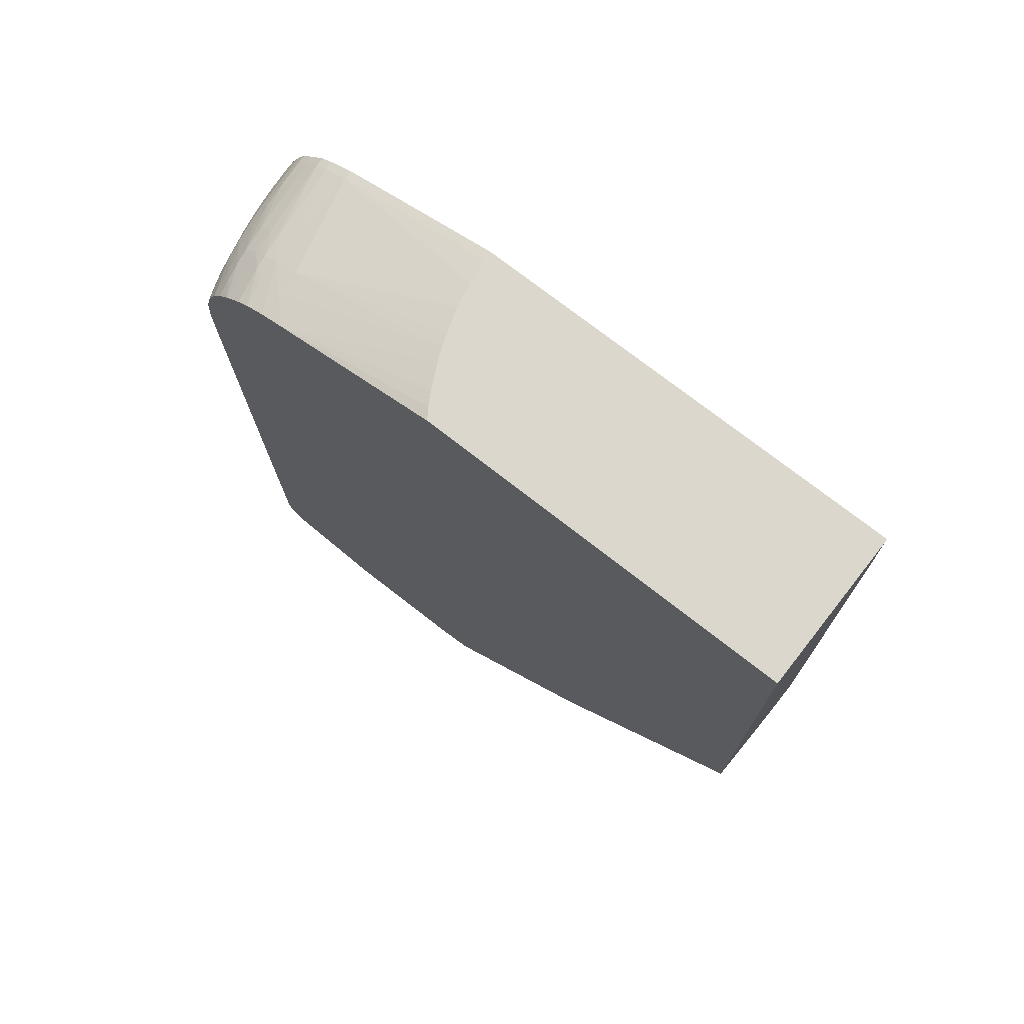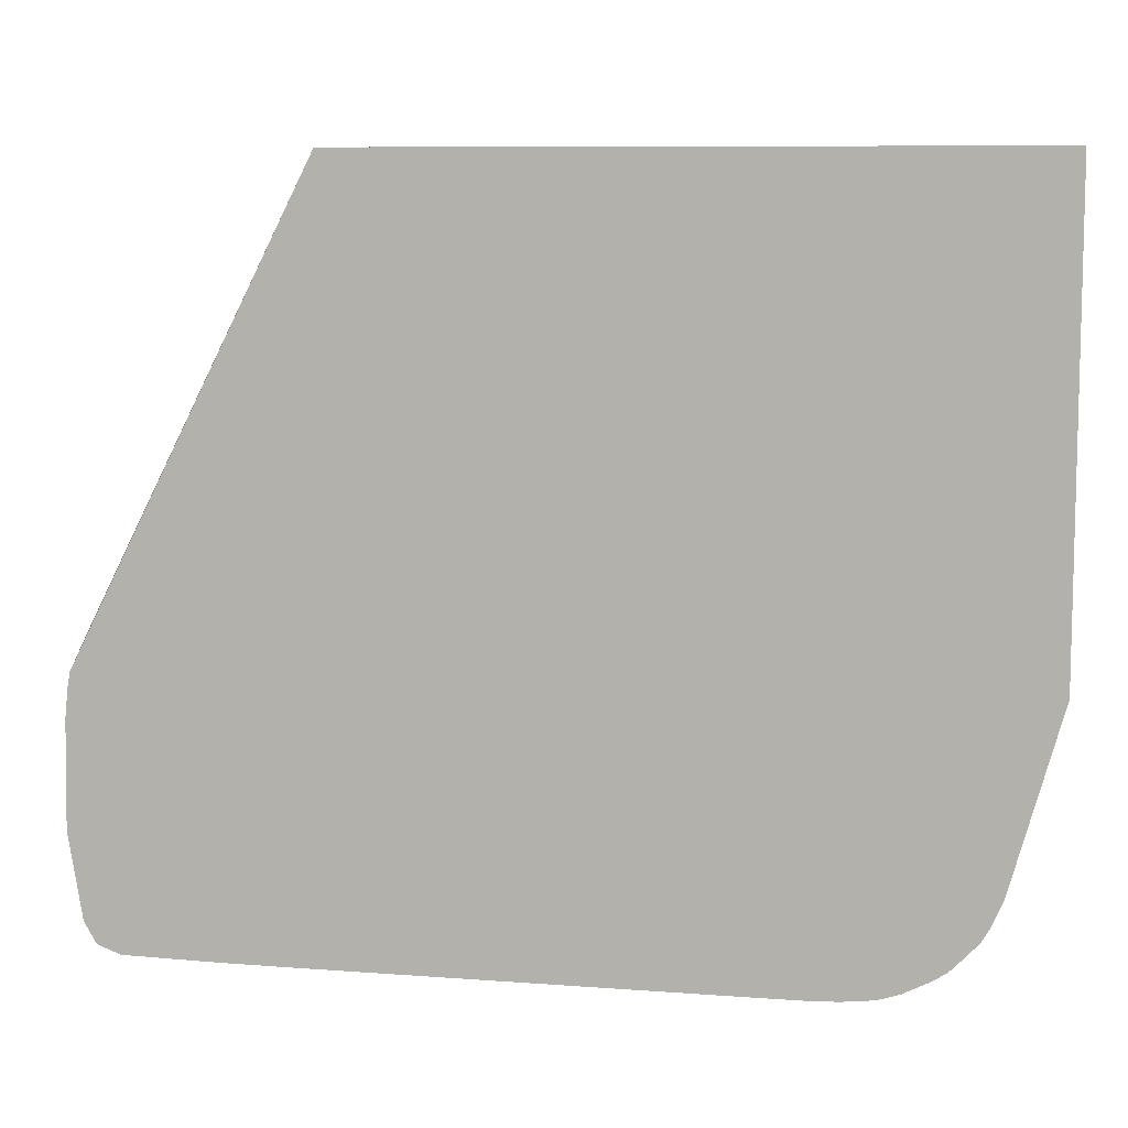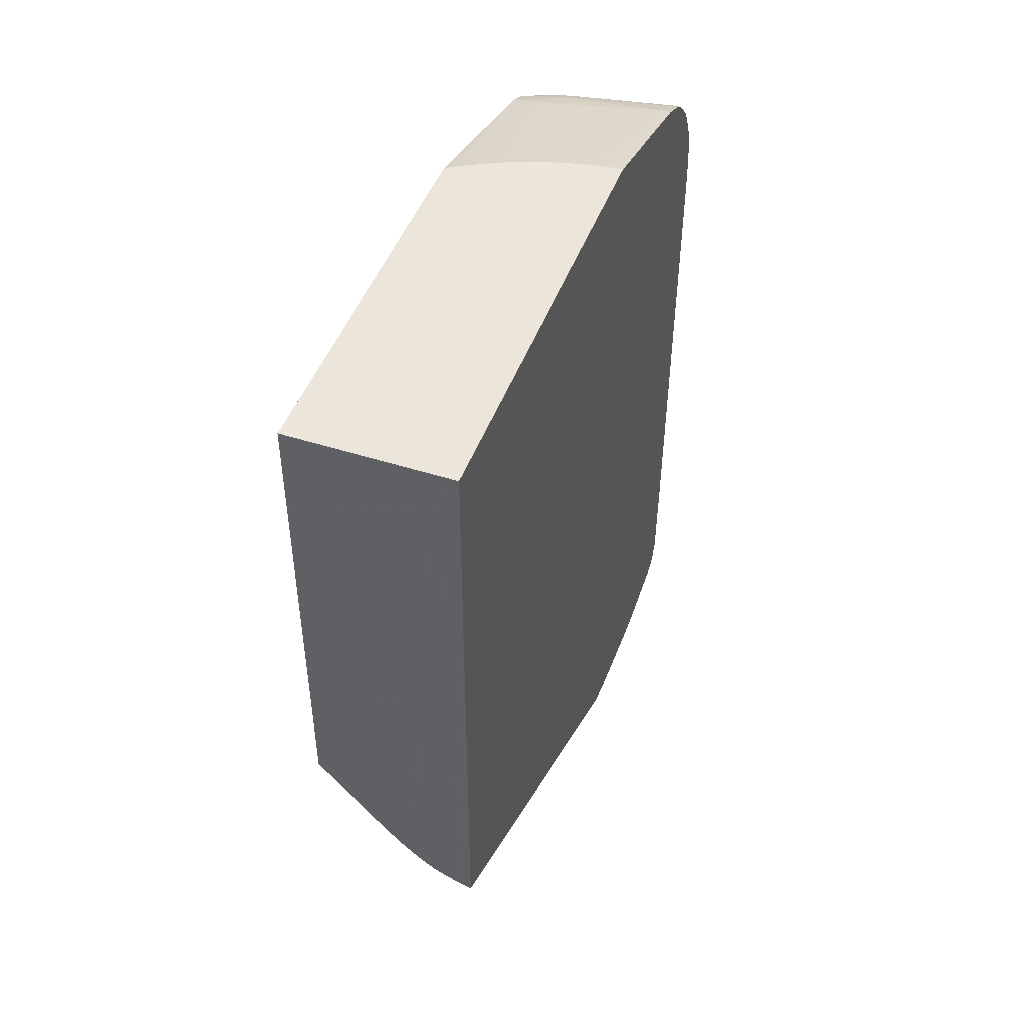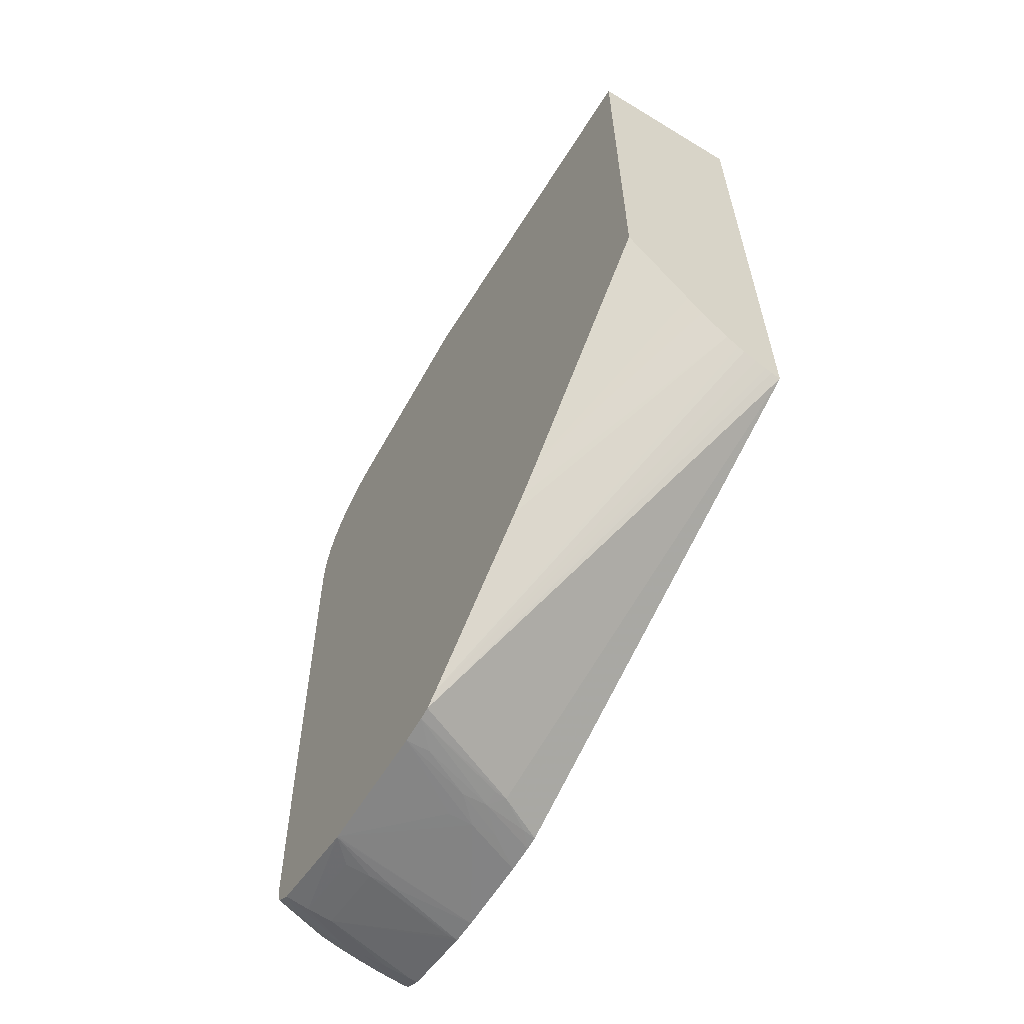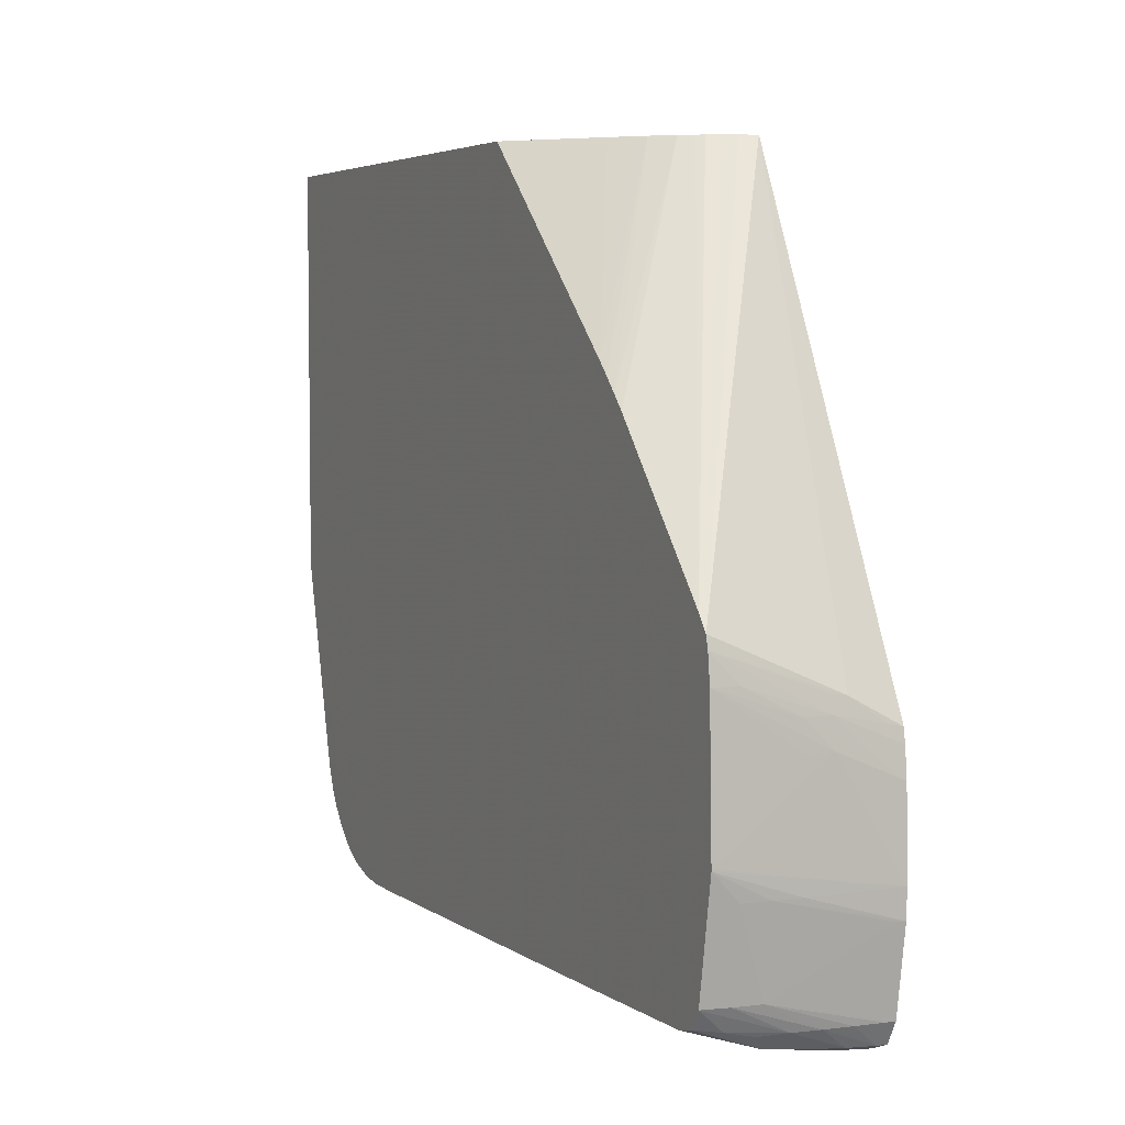
<metadata>
{"format":"obj","ext":"obj","renderer":"f3d","projection":"perspective","resolution":1024,"background":"white","views":[{"elev":73.1,"azim":-51.8,"up":"+Y"},{"elev":8.6,"azim":98.3,"up":"+Z"},{"elev":47.2,"azim":19.9,"up":"+Y"},{"elev":-60.4,"azim":-31.8,"up":"+Y"},{"elev":4.9,"azim":-24.8,"up":"+Z"}]}
</metadata>
<code>
v -0.0007637 -0.01172 0.00279
v -0.0007637 -0.01172 -0.008684
v -0.004995 -0.01172 0.00279
v -0.0007637 -0.02782 0.00279
v -0.001027 -0.01172 -0.008659
v -0.0007637 -0.01296 -0.01308
v -0.001007 -0.01296 -0.01308
v -0.004995 -0.01172 -0.007188
v -0.004995 -0.02402 0.00279
v -0.000876 -0.02778 0.00279
v -0.004995 -0.03354 -0.006746
v -0.001999 -0.03355 -0.008045
v -0.0007637 -0.03355 -0.008709
v -0.001678 -0.01172 -0.008564
v -0.0007637 -0.01306 -0.01332
v -0.001007 -0.01324 -0.01372
v -0.003019 -0.01313 -0.01308
v -0.00369 -0.01295 -0.01241
v -0.002349 -0.01172 -0.008408
v -0.004721 -0.01172 -0.007382
v -0.004995 -0.01294 -0.01178
v -0.003332 -0.02596 0.00279
v -0.004995 -0.02904 -0.001799
v -0.001007 -0.02774 0.00279
v -0.004995 -0.03328 -0.00642
v -0.004995 -0.03361 -0.00704
v -0.001164 -0.02768 0.00279
v -0.002349 -0.03357 -0.007993
v -0.002349 -0.03365 -0.008387
v -0.001127 -0.03358 -0.008629
v -0.0007637 -0.03361 -0.009045
v -0.0007637 -0.01324 -0.01372
v -0.00369 -0.0132 -0.01308
v -0.0007637 -0.01331 -0.01385
v -0.0007637 -0.01344 -0.01406
v -0.001007 -0.01345 -0.01405
v -0.003019 -0.01335 -0.01353
v -0.004361 -0.01303 -0.01241
v -0.003373 -0.01172 -0.008059
v -0.003031 -0.01172 -0.008186
v -0.004711 -0.01172 -0.007389
v -0.004995 -0.01312 -0.01241
v -0.004361 -0.01172 -0.007586
v -0.003728 -0.01172 -0.007903
v -0.00294 -0.02639 0.00279
v -0.004995 -0.02906 -0.001817
v -0.004995 -0.03324 -0.006375
v -0.001452 -0.02756 0.00279
v -0.001787 -0.02739 0.00279
v -0.004995 -0.0337 -0.007715
v -0.004361 -0.03367 -0.007715
v -0.003019 -0.03368 -0.008387
v -0.001678 -0.03367 -0.009057
v -0.0007637 -0.03368 -0.009729
v -0.00369 -0.01339 -0.01347
v -0.004031 -0.01342 -0.01342
v -0.004297 -0.01331 -0.0131
v -0.0007637 -0.01378 -0.01441
v -0.001007 -0.01378 -0.0144
v -0.001678 -0.01383 -0.01437
v -0.003019 -0.01393 -0.01425
v -0.003019 -0.01359 -0.01387
v -0.003708 -0.01172 -0.007912
v -0.004995 -0.01334 -0.01291
v -0.002726 -0.02662 0.00279
v -0.004995 -0.02938 -0.002121
v -0.001955 -0.02728 0.00279
v -0.002259 -0.02706 0.00279
v -0.004995 -0.03005 -0.002808
v -0.004995 -0.03379 -0.01103
v -0.003019 -0.03372 -0.009057
v -0.002349 -0.03371 -0.009057
v -0.0007637 -0.03374 -0.01174
v -0.00369 -0.01366 -0.0138
v -0.004995 -0.01335 -0.01293
v -0.004302 -0.01377 -0.01374
v -0.004995 -0.01388 -0.01364
v -0.004995 -0.01355 -0.01324
v -0.004478 -0.01348 -0.01333
v -0.0007637 -0.0139 -0.01453
v -0.0007637 -0.01411 -0.01474
v -0.001007 -0.01412 -0.01474
v -0.001678 -0.01417 -0.0147
v -0.002349 -0.01424 -0.01465
v -0.00369 -0.014 -0.01418
v -0.002595 -0.02675 0.00279
v -0.004995 -0.02972 -0.002458
v -0.004995 -0.02973 -0.002476
v -0.004995 -0.03379 -0.01107
v -0.003019 -0.03376 -0.01174
v -0.0007637 -0.03372 -0.01241
v -0.004125 -0.01406 -0.01412
v -0.004995 -0.01391 -0.01367
v -0.0007637 -0.01445 -0.01496
v -0.001007 -0.01446 -0.01495
v -0.001678 -0.0145 -0.01492
v -0.002349 -0.01457 -0.01488
v -0.003019 -0.01434 -0.01458
v -0.00366 -0.01448 -0.01454
v -0.004361 -0.03341 -0.01375
v -0.004361 -0.03373 -0.01174
v -0.00369 -0.03375 -0.01174
v -0.004995 -0.03332 -0.01375
v -0.0007637 -0.0334 -0.01443
v -0.001007 -0.03371 -0.01241
v -0.00369 -0.03346 -0.01375
v -0.004354 -0.01439 -0.01429
v -0.004572 -0.01414 -0.01405
v -0.004995 -0.01424 -0.01398
v -0.0007637 -0.0151 -0.01527
v -0.001007 -0.0151 -0.01526
v -0.001678 -0.0151 -0.01521
v -0.002349 -0.0151 -0.01512
v -0.003019 -0.01467 -0.01482
v -0.003416 -0.01474 -0.01477
v -0.003863 -0.01486 -0.01472
v -0.003019 -0.03326 -0.01443
v -0.002349 -0.03333 -0.01443
v -0.004995 -0.03302 -0.0142
v -0.004361 -0.03311 -0.0143
v -0.0007637 -0.0331 -0.01496
v -0.001007 -0.0334 -0.01443
v -0.001007 -0.0331 -0.01495
v -0.001678 -0.03337 -0.01443
v -0.004995 -0.01458 -0.01421
v -0.004995 -0.01426 -0.01399
v -0.0007637 -0.01525 -0.01532
v -0.0007637 -0.01557 -0.01541
v -0.001007 -0.01561 -0.01541
v -0.001664 -0.0158 -0.01538
v -0.002349 -0.01577 -0.0153
v -0.003019 -0.0151 -0.015
v -0.00366 -0.01509 -0.01486
v -0.004182 -0.0153 -0.01481
v -0.004388 -0.01509 -0.01466
v -0.004995 -0.01462 -0.01423
v -0.003669 -0.03312 -0.01447
v -0.003019 -0.03296 -0.01482
v -0.002349 -0.03303 -0.01488
v -0.001678 -0.03307 -0.01492
v -0.004995 -0.03254 -0.01433
v -0.00343 -0.03291 -0.01478
v -0.0007637 -0.03254 -0.01518
v -0.001007 -0.03254 -0.01517
v -0.0007637 -0.01569 -0.01543
v -0.001007 -0.01594 -0.01546
v -0.001431 -0.01604 -0.01544
v -0.003019 -0.01577 -0.01518
v -0.001895 -0.01644 -0.01542
v -0.002349 -0.01644 -0.01535
v -0.00369 -0.01577 -0.01502
v -0.004629 -0.01555 -0.01474
v -0.004995 -0.0151 -0.01446
v -0.001678 -0.03254 -0.0151
v -0.004361 -0.03254 -0.01453
v -0.004995 -0.02851 -0.01444
v -0.003809 -0.03254 -0.0147
v -0.003473 -0.03254 -0.01479
v -0.003019 -0.03254 -0.01488
v -0.002349 -0.03254 -0.01501
v -0.0007637 -0.03053 -0.01525
v -0.001678 -0.03053 -0.01517
v -0.001007 -0.03053 -0.01523
v -0.0007637 -0.01591 -0.01546
v -0.0007637 -0.01612 -0.01548
v -0.001007 -0.01644 -0.01549
v -0.001559 -0.01644 -0.01546
v -0.003019 -0.01644 -0.01523
v -0.00369 -0.01644 -0.01508
v -0.00161 -0.01711 -0.01546
v -0.001946 -0.01711 -0.01542
v -0.002349 -0.01711 -0.01536
v -0.004746 -0.016 -0.01478
v -0.004388 -0.01577 -0.01484
v -0.004995 -0.01514 -0.01448
v -0.004995 -0.01577 -0.01465
v -0.004027 -0.02819 -0.01476
v -0.004995 -0.01778 -0.0147
v -0.004757 -0.01778 -0.01478
v -0.00369 -0.01711 -0.01509
v -0.003019 -0.01711 -0.01524
v -0.003019 -0.02785 -0.015
v -0.003019 -0.02986 -0.01495
v -0.002349 -0.02986 -0.01509
v -0.002349 -0.03053 -0.01507
v -0.0007637 -0.0301 -0.01526
v -0.001678 -0.02986 -0.01519
v -0.001007 -0.02986 -0.01525
v -0.0007637 -0.01644 -0.01551
v -0.001007 -0.01711 -0.01551
v -0.004361 -0.01644 -0.01491
v -0.001007 -0.01778 -0.01549
v -0.001007 -0.02852 -0.01528
v -0.001678 -0.02852 -0.01522
v -0.001678 -0.02919 -0.01521
v -0.004774 -0.01644 -0.01479
v -0.004995 -0.01644 -0.01471
v -0.004361 -0.01711 -0.01491
v -0.004995 -0.01733 -0.01471
v -0.004773 -0.01711 -0.01479
v -0.0007637 -0.02876 -0.01529
v -0.0007637 -0.01711 -0.01551
v -0.0007637 -0.01735 -0.01551
v -0.0007637 -0.01803 -0.0155
v -0.0007637 -0.0187 -0.01549
v -0.0007637 -0.02852 -0.0153
v -0.004995 -0.01711 -0.01471
f 111 127 128
f 117 139 140
f 117 138 139
f 117 137 138
f 117 120 137
f 116 136 125
f 116 135 136
f 116 134 135
f 116 133 134
f 116 132 133
f 114 132 115
f 113 132 114
f 113 148 132
f 113 131 148
f 110 127 111
f 112 130 131
f 112 129 130
f 111 129 112
f 111 128 129
f 117 140 118
f 115 132 116
f 112 131 113
f 129 146 147
f 118 123 124
f 135 153 136
f 134 153 135
f 108 126 109
f 134 152 153
f 134 151 152
f 134 148 151
f 132 134 133
f 132 148 134
f 131 168 148
f 131 150 168
f 131 149 150
f 131 147 149
f 130 147 131
f 129 147 130
f 129 145 146
f 128 145 129
f 123 144 143
f 123 140 144
f 122 124 123
f 121 123 143
f 120 142 137
f 119 142 120
f 119 141 142
f 118 140 123
f 108 125 126
f 93 108 109
f 107 116 125
f 92 107 108
f 91 106 104
f 91 105 106
f 91 102 105
f 90 102 91
f 89 103 100
f 89 102 90
f 89 101 102
f 89 100 101
f 85 99 92
f 92 108 93
f 85 98 99
f 84 97 114
f 84 98 85
f 83 97 84
f 83 96 97
f 82 96 83
f 82 95 96
f 81 95 82
f 81 94 95
f 137 142 138
f 77 92 93
f 84 114 98
f 107 125 108
f 92 99 107
f 94 111 95
f 106 124 122
f 106 118 124
f 104 123 121
f 104 122 123
f 104 106 122
f 103 120 117
f 103 119 120
f 102 106 105
f 101 106 102
f 100 118 106
f 94 110 111
f 100 117 118
f 100 106 101
f 99 116 107
f 99 115 116
f 99 114 115
f 98 114 99
f 97 113 114
f 97 112 113
f 96 112 97
f 96 111 112
f 95 111 96
f 100 103 117
f 138 142 154
f 166 189 190
f 139 154 144
f 177 198 180
f 177 179 198
f 173 197 176
f 173 196 197
f 173 191 196
f 172 184 181
f 172 195 184
f 172 194 195
f 171 194 172
f 170 194 171
f 170 193 194
f 170 192 193
f 170 190 192
f 169 191 173
f 169 180 191
f 168 180 169
f 168 181 180
f 167 190 170
f 166 190 167
f 163 188 186
f 162 188 163
f 178 199 179
f 179 199 200
f 179 200 198
f 180 198 191
f 76 92 77
f 199 207 200
f 196 207 197
f 196 200 207
f 196 198 200
f 193 195 194
f 193 206 201
f 192 206 193
f 192 205 206
f 191 198 196
f 162 187 188
f 190 205 192
f 190 203 204
f 190 202 203
f 189 202 190
f 187 193 188
f 187 195 193
f 186 193 201
f 186 188 193
f 184 195 187
f 182 184 183
f 181 184 182
f 190 204 205
f 162 184 187
f 162 185 184
f 161 163 186
f 149 167 170
f 148 169 151
f 148 168 169
f 147 167 149
f 147 166 167
f 146 166 147
f 146 189 166
f 146 165 189
f 146 164 165
f 145 164 146
f 149 170 171
f 144 163 161
f 144 154 162
f 143 144 161
f 142 160 154
f 142 159 160
f 142 158 159
f 142 157 158
f 142 155 157
f 141 156 155
f 141 155 142
f 139 144 140
f 144 162 163
f 138 154 139
f 149 171 150
f 150 172 168
f 160 185 162
f 159 185 160
f 159 184 185
f 159 183 184
f 158 183 159
f 158 182 183
f 158 181 182
f 158 180 181
f 158 177 180
f 157 177 158
f 150 171 172
f 156 179 177
f 155 177 157
f 155 156 177
f 154 160 162
f 152 176 175
f 152 173 176
f 152 174 173
f 152 175 153
f 151 174 152
f 151 173 174
f 151 169 173
f 156 178 179
f 75 79 78
f 168 172 181
f 74 85 92
f 3 153 175
f 3 136 153
f 3 125 136
f 3 126 125
f 3 109 126
f 3 93 109
f 3 77 93
f 3 78 77
f 3 75 78
f 3 64 75
f 3 42 64
f 3 21 42
f 3 8 21
f 2 7 5
f 2 6 7
f 1 6 2
f 1 15 6
f 1 32 15
f 1 34 32
f 1 35 34
f 1 58 35
f 3 175 176
f 3 176 197
f 3 197 207
f 3 207 199
f 4 12 13
f 4 11 12
f 4 10 11
f 3 23 9
f 3 46 23
f 3 66 46
f 3 87 66
f 3 88 87
f 3 69 88
f 3 47 69
f 1 80 58
f 3 25 47
f 3 26 11
f 3 50 26
f 3 70 50
f 3 89 70
f 3 103 89
f 3 119 103
f 3 141 119
f 3 156 141
f 3 178 156
f 3 199 178
f 3 11 25
f 1 81 80
f 1 94 81
f 1 110 94
f 1 49 48
f 1 67 49
f 1 68 67
f 1 86 68
f 1 65 86
f 1 45 65
f 1 22 45
f 1 9 22
f 1 3 9
f 1 8 3
f 1 48 27
f 1 20 8
f 1 43 41
f 1 44 43
f 1 63 44
f 1 39 63
f 1 40 39
f 1 19 40
f 1 14 19
f 1 5 14
f 1 2 5
f 74 92 76
f 1 41 20
f 5 7 14
f 1 27 24
f 1 10 4
f 1 127 110
f 1 128 127
f 1 145 128
f 1 164 145
f 1 165 164
f 1 189 165
f 1 202 189
f 1 203 202
f 1 204 203
f 1 205 204
f 1 24 10
f 1 206 205
f 1 186 201
f 1 161 186
f 1 121 143
f 1 104 121
f 1 91 104
f 1 73 91
f 1 54 73
f 1 31 54
f 1 13 31
f 1 4 13
f 1 201 206
f 6 15 7
f 1 143 161
f 7 16 17
f 56 75 64
f 55 74 56
f 55 62 74
f 54 72 73
f 53 72 54
f 52 72 53
f 50 52 51
f 50 72 52
f 50 71 72
f 50 70 71
f 56 64 57
f 47 68 69
f 47 49 67
f 46 66 65
f 45 46 65
f 42 57 64
f 38 63 39
f 38 44 63
f 36 55 37
f 36 62 55
f 36 61 62
f 36 60 61
f 47 67 68
f 36 59 60
f 56 74 76
f 56 77 78
f 73 90 91
f 7 15 16
f 73 89 90
f 70 72 71
f 70 73 72
f 70 89 73
f 68 88 69
f 68 87 88
f 68 86 87
f 65 87 86
f 56 76 77
f 65 66 87
f 61 85 74
f 61 84 85
f 61 83 84
f 60 83 61
f 59 83 60
f 59 82 83
f 59 80 81
f 58 80 59
f 56 79 75
f 56 78 79
f 61 74 62
f 35 59 36
f 59 81 82
f 33 57 42
f 17 33 18
f 16 37 33
f 16 36 37
f 16 35 36
f 16 34 35
f 16 32 34
f 16 33 17
f 15 32 16
f 13 30 31
f 12 30 13
f 18 33 38
f 12 29 30
f 11 27 25
f 11 24 27
f 11 26 12
f 10 24 11
f 9 23 22
f 8 20 21
f 7 19 14
f 35 58 59
f 7 18 19
f 7 17 18
f 12 26 28
f 18 38 39
f 12 28 29
f 18 40 19
f 33 55 56
f 33 37 55
f 18 39 40
f 33 42 38
f 31 53 54
f 29 53 31
f 29 52 53
f 29 31 30
f 26 51 29
f 26 50 51
f 26 29 28
f 29 51 52
f 25 48 49
f 33 56 57
f 25 27 48
f 22 46 45
f 20 41 21
f 22 23 46
f 21 44 38
f 21 43 44
f 21 38 42
f 25 49 47
f 21 41 43

</code>
